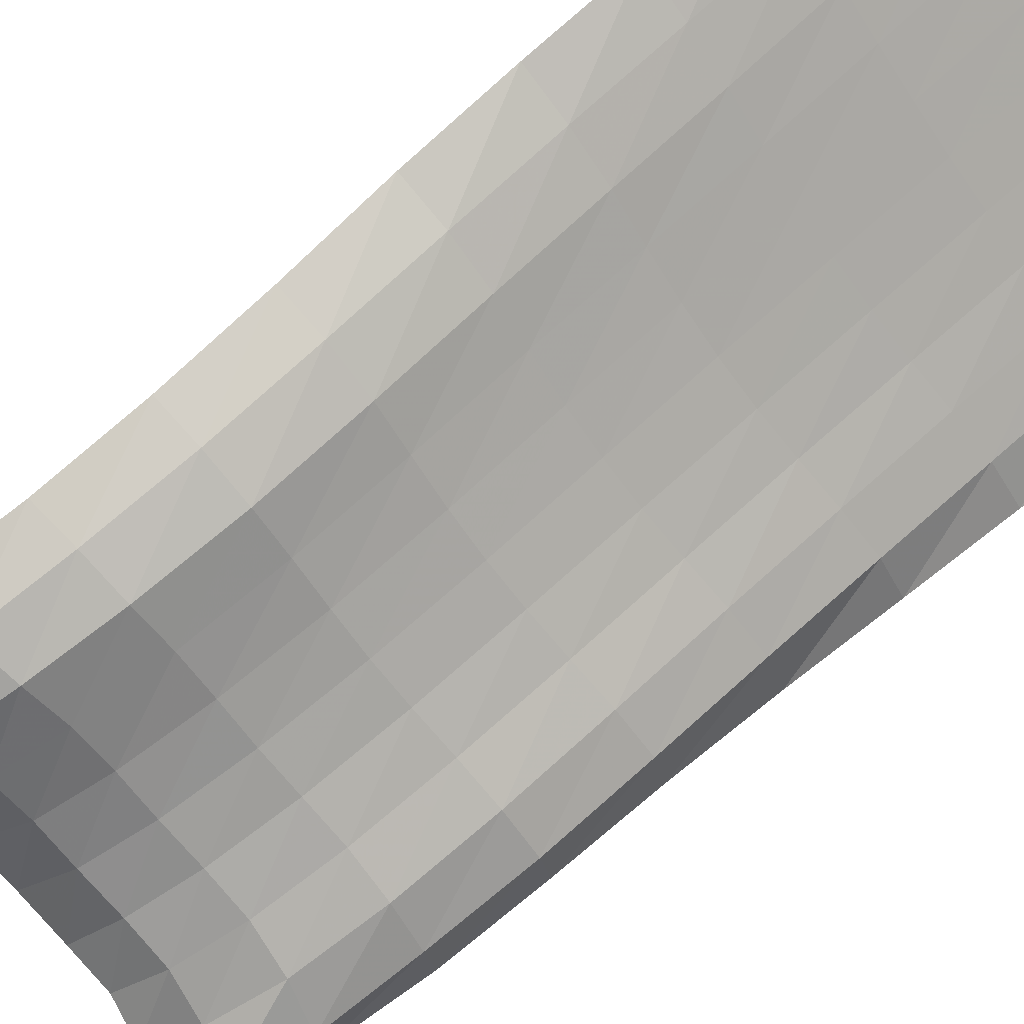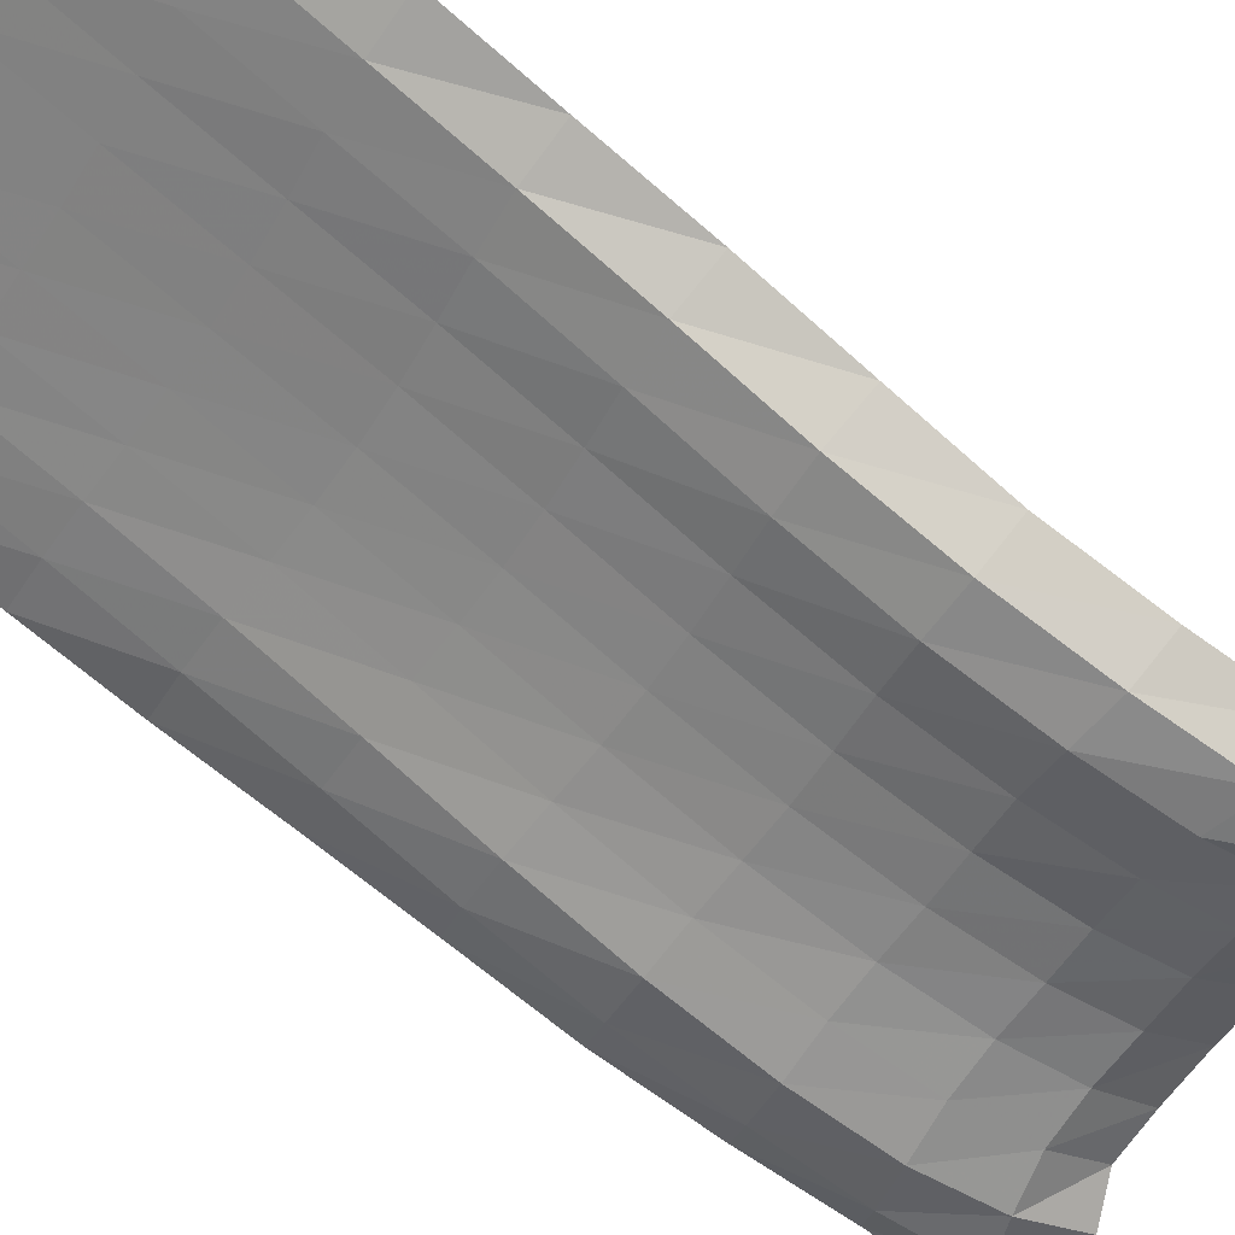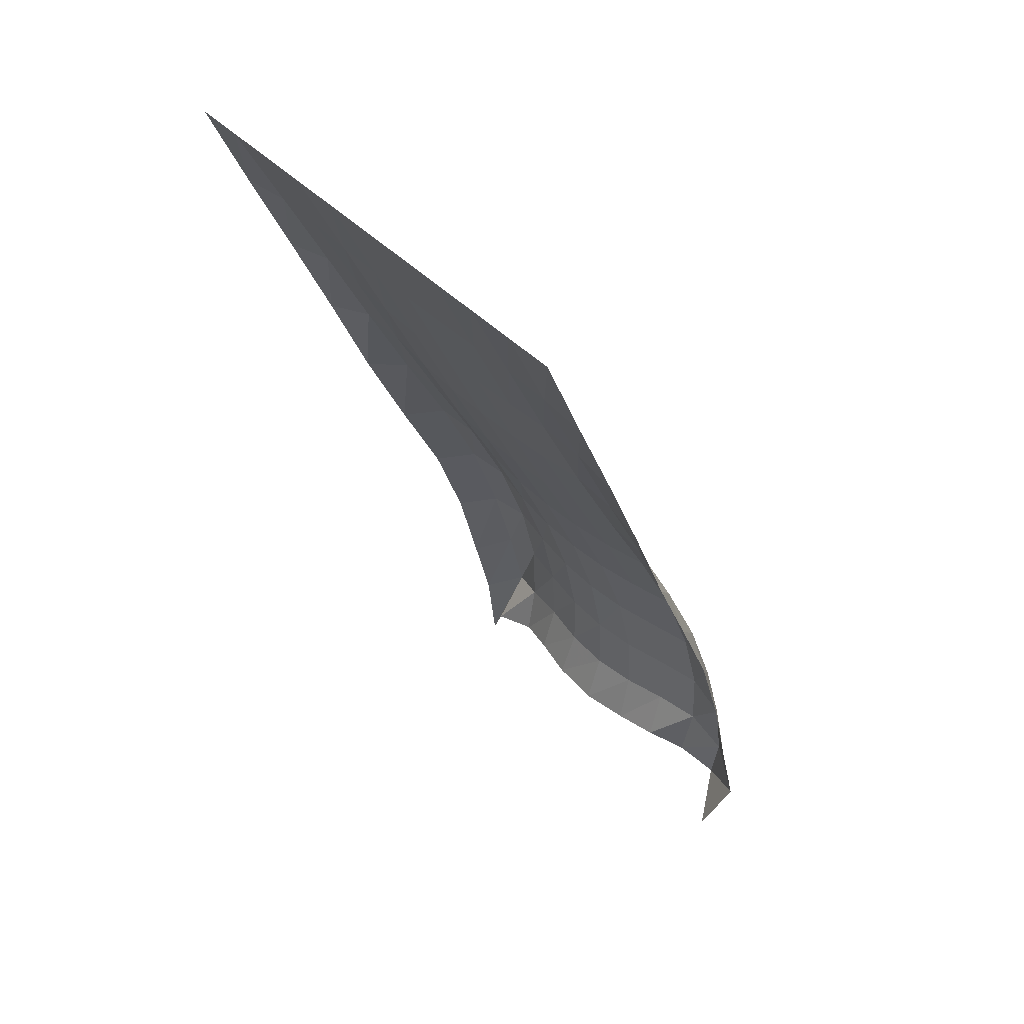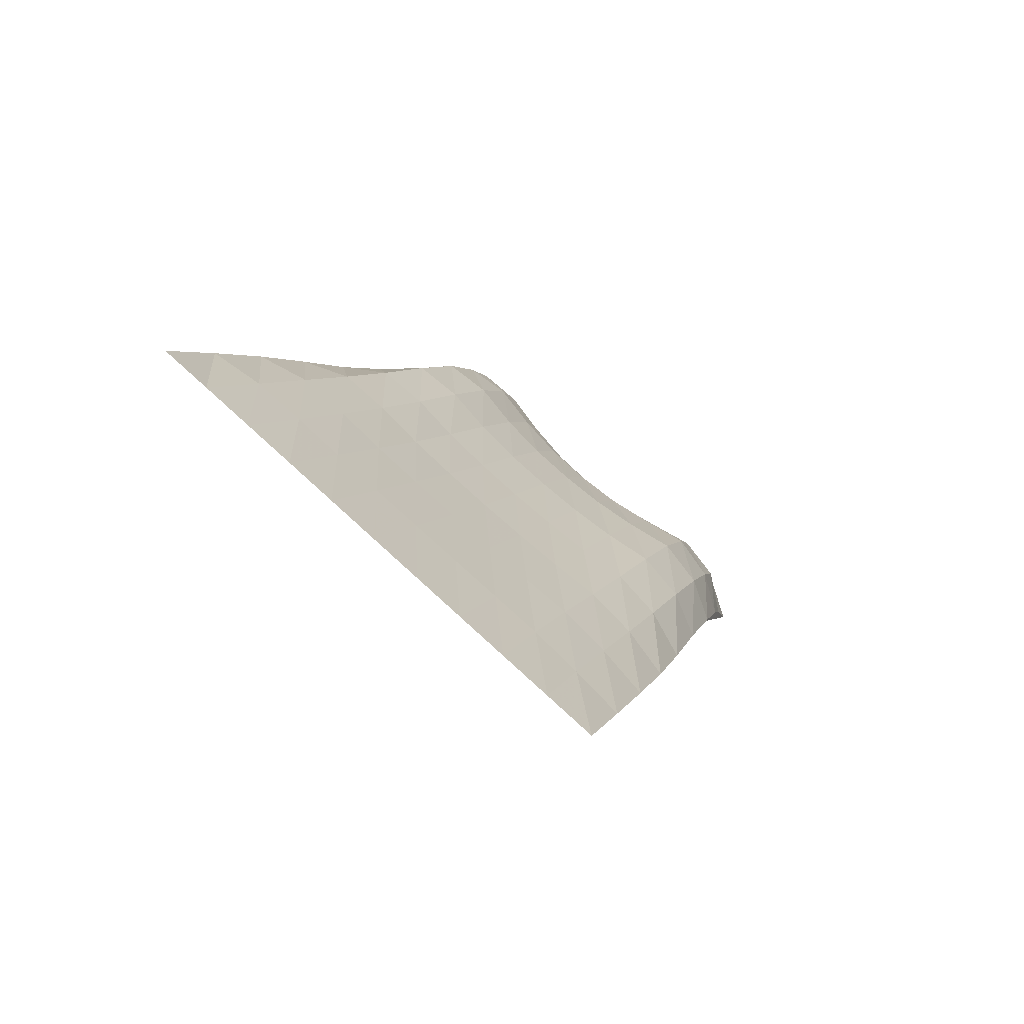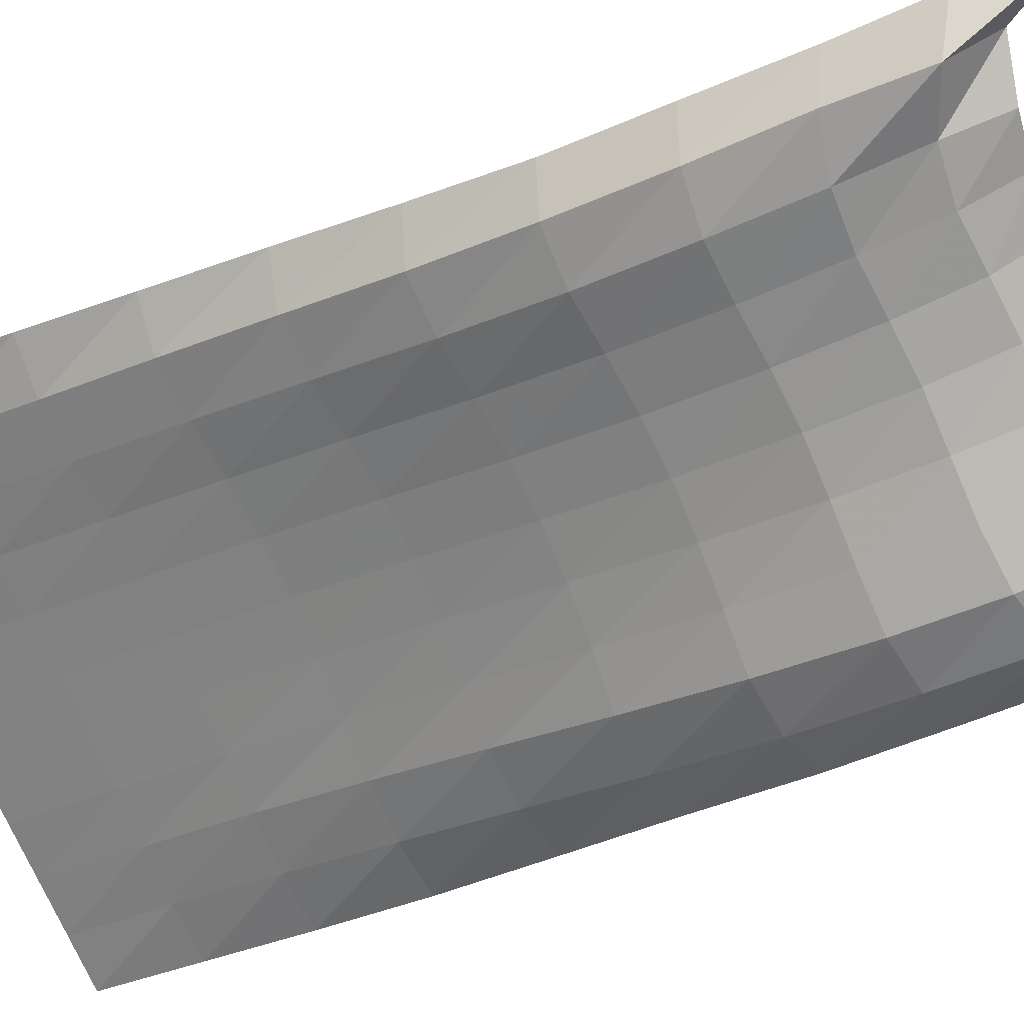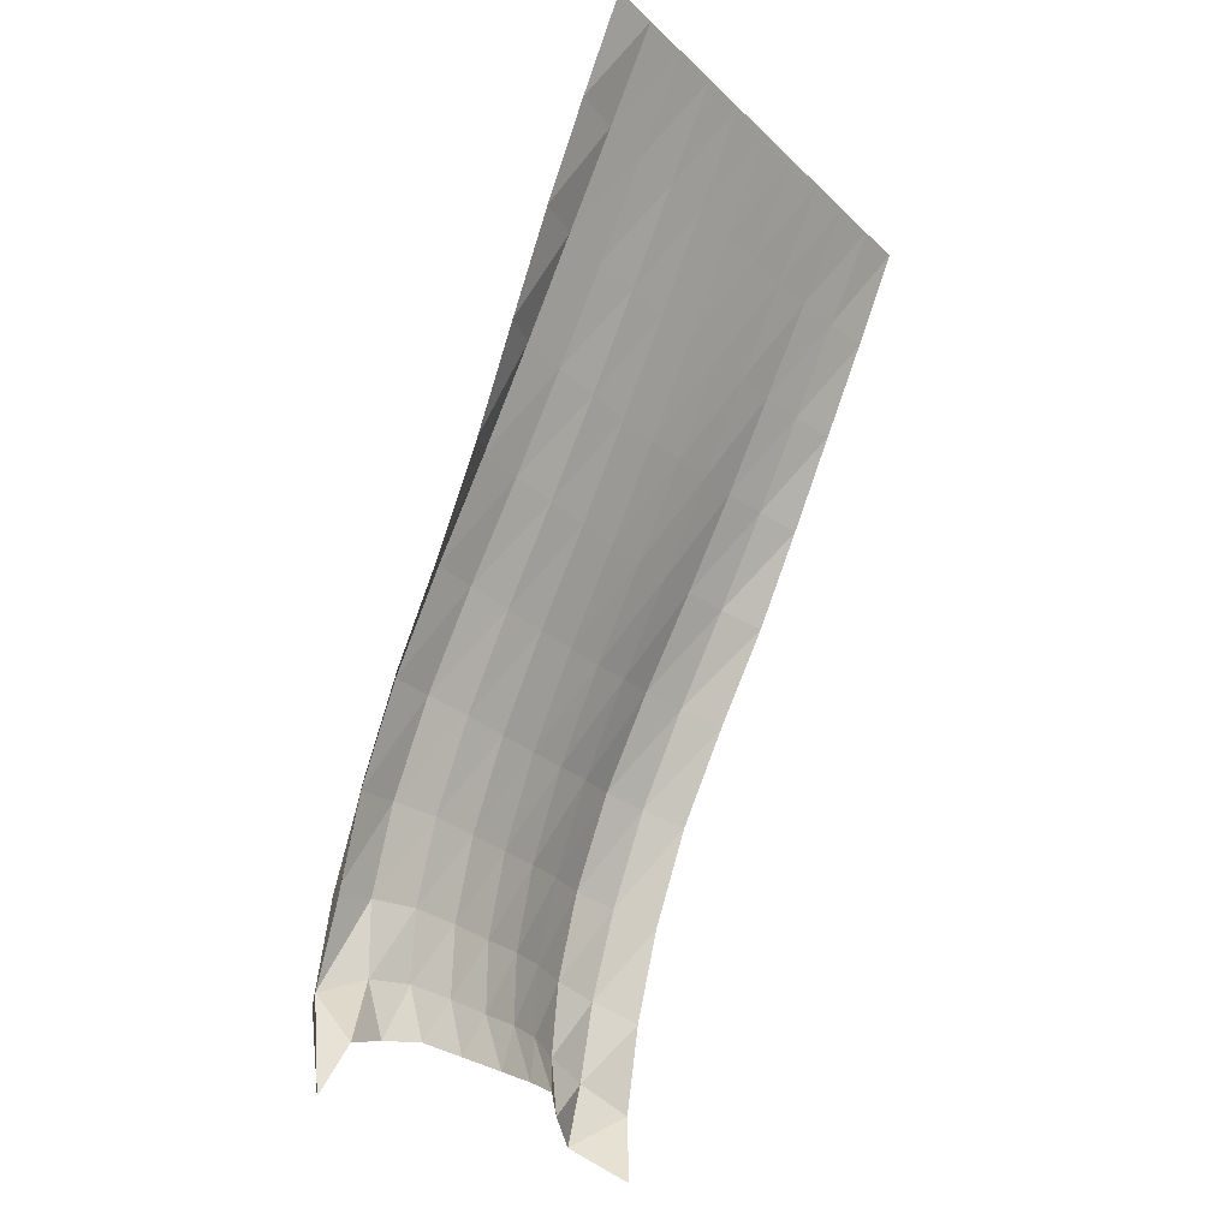
<metadata>
{"format":"obj","ext":"obj","renderer":"f3d","projection":"perspective","resolution":1024,"background":"white","views":[{"elev":-63.0,"azim":-55.4,"up":"+Y"},{"elev":-52.1,"azim":58.6,"up":"+Y"},{"elev":44.6,"azim":-130.6,"up":"+Z"},{"elev":77.2,"azim":-137.7,"up":"+Z"},{"elev":-76.0,"azim":114.9,"up":"+Y"},{"elev":-25.5,"azim":124.4,"up":"+Z"}]}
</metadata>
<code>
v  3.6e-05  5.999  -0.001713
v  0.5001  5.999  -0.003224
v  1  5.998  -0.00328
v  1.5  5.998  -0.003378
v  2  5.998  -0.003461
v  2.5  5.998  -0.003503
v  3  5.998  -0.003485
v  3.5  5.998  -0.003406
v  4  5.998  -0.003296
v  4.5  5.998  -0.003203
v  5  5.999  -0.001741
v  0.005339  5.595  -0.9635
v  0.5255  5.559  -0.9639
v  1.035  5.54  -0.9729
v  1.522  5.538  -0.9898
v  2.01  5.538  -1.005
v  2.497  5.539  -1.012
v  2.987  5.54  -1.008
v  3.48  5.54  -0.995
v  3.968  5.535  -0.9722
v  4.471  5.54  -0.956
v  4.984  5.601  -0.9771
v  0.01381  5.183  -1.92
v  0.5355  5.116  -1.915
v  1.053  5.086  -1.93
v  1.536  5.092  -1.962
v  2.013  5.095  -1.987
v  2.494  5.097  -1.999
v  2.981  5.099  -1.993
v  3.467  5.096  -1.97
v  3.951  5.083  -1.932
v  4.45  5.088  -1.906
v  4.943  5.199  -1.943
v  0.03028  4.766  -2.906
v  0.5405  4.662  -2.875
v  1.059  4.622  -2.883
v  1.542  4.643  -2.927
v  2.017  4.654  -2.957
v  2.494  4.66  -2.971
v  2.976  4.66  -2.964
v  3.455  4.653  -2.935
v  3.939  4.627  -2.893
v  4.431  4.633  -2.869
v  4.883  4.8  -2.935
v  0.07027  4.349  -3.909
v  0.5502  4.188  -3.84
v  1.062  4.132  -3.833
v  1.543  4.172  -3.882
v  2.022  4.193  -3.916
v  2.492  4.202  -3.93
v  2.964  4.202  -3.923
v  3.442  4.187  -3.892
v  3.92  4.147  -3.846
v  4.409  4.161  -3.834
v  4.823  4.404  -3.949
v  0.1274  3.898  -4.894
v  0.5607  3.697  -4.801
v  1.066  3.624  -4.778
v  1.544  3.686  -4.825
v  2.022  3.719  -4.862
v  2.486  3.733  -4.877
v  2.949  3.733  -4.868
v  3.425  3.709  -4.836
v  3.901  3.653  -4.786
v  4.386  3.677  -4.784
v  4.764  3.976  -4.932
v  0.1644  3.467  -5.874
v  0.5725  3.249  -5.768
v  1.067  3.158  -5.726
v  1.543  3.242  -5.761
v  2.015  3.294  -5.795
v  2.477  3.315  -5.811
v  2.941  3.314  -5.799
v  3.416  3.281  -5.764
v  3.894  3.207  -5.721
v  4.377  3.237  -5.74
v  4.722  3.539  -5.876
v  0.194  3.147  -6.861
v  0.5802  2.905  -6.724
v  1.057  2.806  -6.658
v  1.534  2.901  -6.667
v  2.003  2.977  -6.692
v  2.472  3.006  -6.706
v  2.942  3.004  -6.691
v  3.418  2.957  -6.656
v  3.899  2.869  -6.643
v  4.373  2.903  -6.702
v  4.714  3.203  -6.845
v  0.1999  2.93  -7.782
v  0.5848  2.663  -7.605
v  1.048  2.593  -7.507
v  1.519  2.705  -7.482
v  1.989  2.8  -7.498
v  2.466  2.839  -7.513
v  2.944  2.832  -7.493
v  3.42  2.772  -7.464
v  3.899  2.668  -7.49
v  4.379  2.653  -7.608
v  4.69  2.981  -7.803
v  0.1421  2.764  -8.636
v  0.597  2.537  -8.385
v  1.066  2.538  -8.233
v  1.512  2.668  -8.163
v  1.974  2.775  -8.173
v  2.459  2.825  -8.193
v  2.947  2.811  -8.171
v  3.417  2.74  -8.14
v  3.886  2.666  -8.198
v  4.343  2.488  -8.397
v  4.692  2.777  -8.636
v  0.3873  2.947  -9.332
v  0.7237  2.486  -9.008
v  1.115  2.635  -8.813
v  1.476  2.842  -8.689
v  1.925  2.932  -8.706
v  2.448  3.003  -8.731
v  2.981  2.98  -8.716
v  3.429  2.899  -8.676
v  3.839  2.801  -8.739
v  4.317  2.88  -8.871
v  4.571  2.773  -9.354
f 1 2 13
f 1 13 12
f 2 3 14
f 2 14 13
f 3 4 15
f 3 15 14
f 4 5 16
f 4 16 15
f 5 6 17
f 5 17 16
f 6 7 18
f 6 18 17
f 7 8 19
f 7 19 18
f 8 9 20
f 8 20 19
f 9 10 21
f 9 21 20
f 10 11 22
f 10 22 21
f 12 13 24
f 12 24 23
f 13 14 25
f 13 25 24
f 14 15 26
f 14 26 25
f 15 16 27
f 15 27 26
f 16 17 28
f 16 28 27
f 17 18 29
f 17 29 28
f 18 19 30
f 18 30 29
f 19 20 31
f 19 31 30
f 20 21 32
f 20 32 31
f 21 22 33
f 21 33 32
f 23 24 35
f 23 35 34
f 24 25 36
f 24 36 35
f 25 26 37
f 25 37 36
f 26 27 38
f 26 38 37
f 27 28 39
f 27 39 38
f 28 29 40
f 28 40 39
f 29 30 41
f 29 41 40
f 30 31 42
f 30 42 41
f 31 32 43
f 31 43 42
f 32 33 44
f 32 44 43
f 34 35 46
f 34 46 45
f 35 36 47
f 35 47 46
f 36 37 48
f 36 48 47
f 37 38 49
f 37 49 48
f 38 39 50
f 38 50 49
f 39 40 51
f 39 51 50
f 40 41 52
f 40 52 51
f 41 42 53
f 41 53 52
f 42 43 54
f 42 54 53
f 43 44 55
f 43 55 54
f 45 46 57
f 45 57 56
f 46 47 58
f 46 58 57
f 47 48 59
f 47 59 58
f 48 49 60
f 48 60 59
f 49 50 61
f 49 61 60
f 50 51 62
f 50 62 61
f 51 52 63
f 51 63 62
f 52 53 64
f 52 64 63
f 53 54 65
f 53 65 64
f 54 55 66
f 54 66 65
f 56 57 68
f 56 68 67
f 57 58 69
f 57 69 68
f 58 59 70
f 58 70 69
f 59 60 71
f 59 71 70
f 60 61 72
f 60 72 71
f 61 62 73
f 61 73 72
f 62 63 74
f 62 74 73
f 63 64 75
f 63 75 74
f 64 65 76
f 64 76 75
f 65 66 77
f 65 77 76
f 67 68 79
f 67 79 78
f 68 69 80
f 68 80 79
f 69 70 81
f 69 81 80
f 70 71 82
f 70 82 81
f 71 72 83
f 71 83 82
f 72 73 84
f 72 84 83
f 73 74 85
f 73 85 84
f 74 75 86
f 74 86 85
f 75 76 87
f 75 87 86
f 76 77 88
f 76 88 87
f 78 79 90
f 78 90 89
f 79 80 91
f 79 91 90
f 80 81 92
f 80 92 91
f 81 82 93
f 81 93 92
f 82 83 94
f 82 94 93
f 83 84 95
f 83 95 94
f 84 85 96
f 84 96 95
f 85 86 97
f 85 97 96
f 86 87 98
f 86 98 97
f 87 88 99
f 87 99 98
f 89 90 101
f 89 101 100
f 90 91 102
f 90 102 101
f 91 92 103
f 91 103 102
f 92 93 104
f 92 104 103
f 93 94 105
f 93 105 104
f 94 95 106
f 94 106 105
f 95 96 107
f 95 107 106
f 96 97 108
f 96 108 107
f 97 98 109
f 97 109 108
f 98 99 110
f 98 110 109
f 100 101 112
f 100 112 111
f 101 102 113
f 101 113 112
f 102 103 114
f 102 114 113
f 103 104 115
f 103 115 114
f 104 105 116
f 104 116 115
f 105 106 117
f 105 117 116
f 106 107 118
f 106 118 117
f 107 108 119
f 107 119 118
f 108 109 120
f 108 120 119
f 109 110 121
f 109 121 120

</code>
